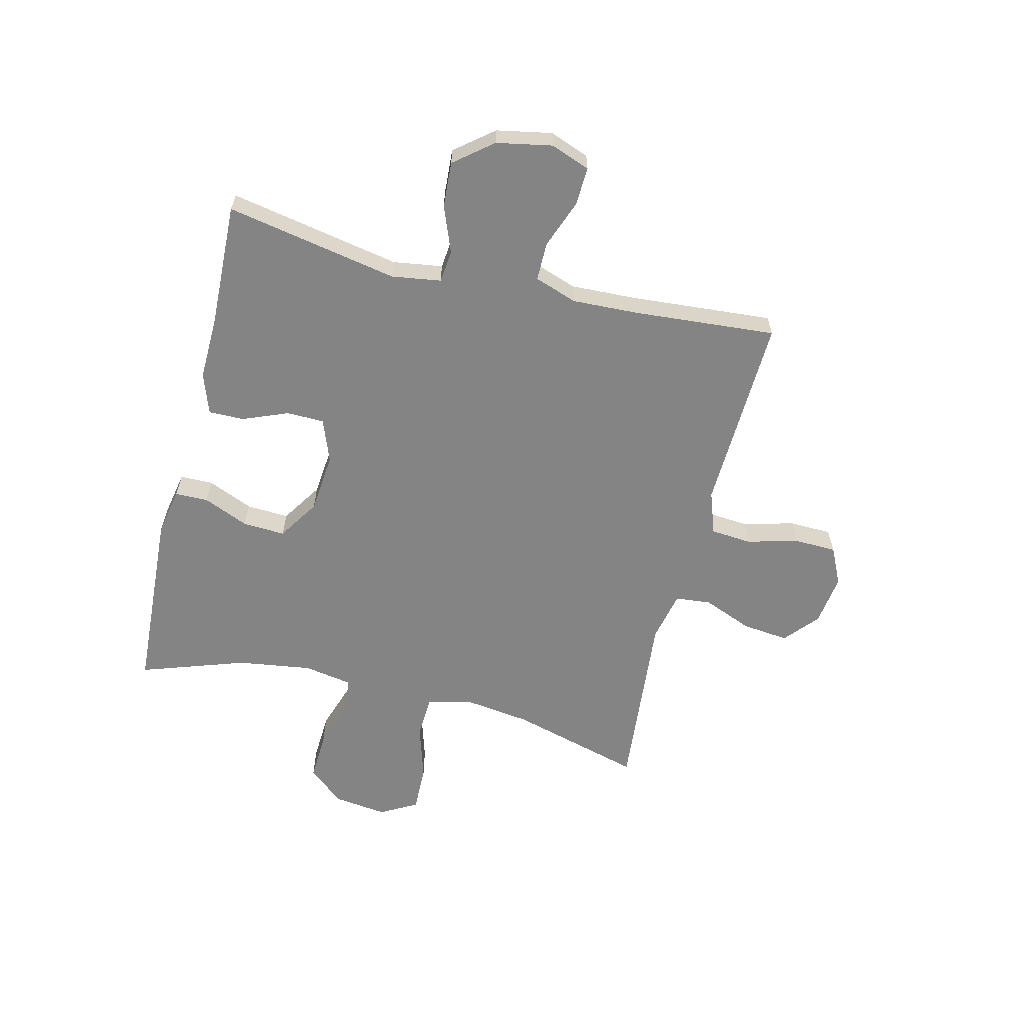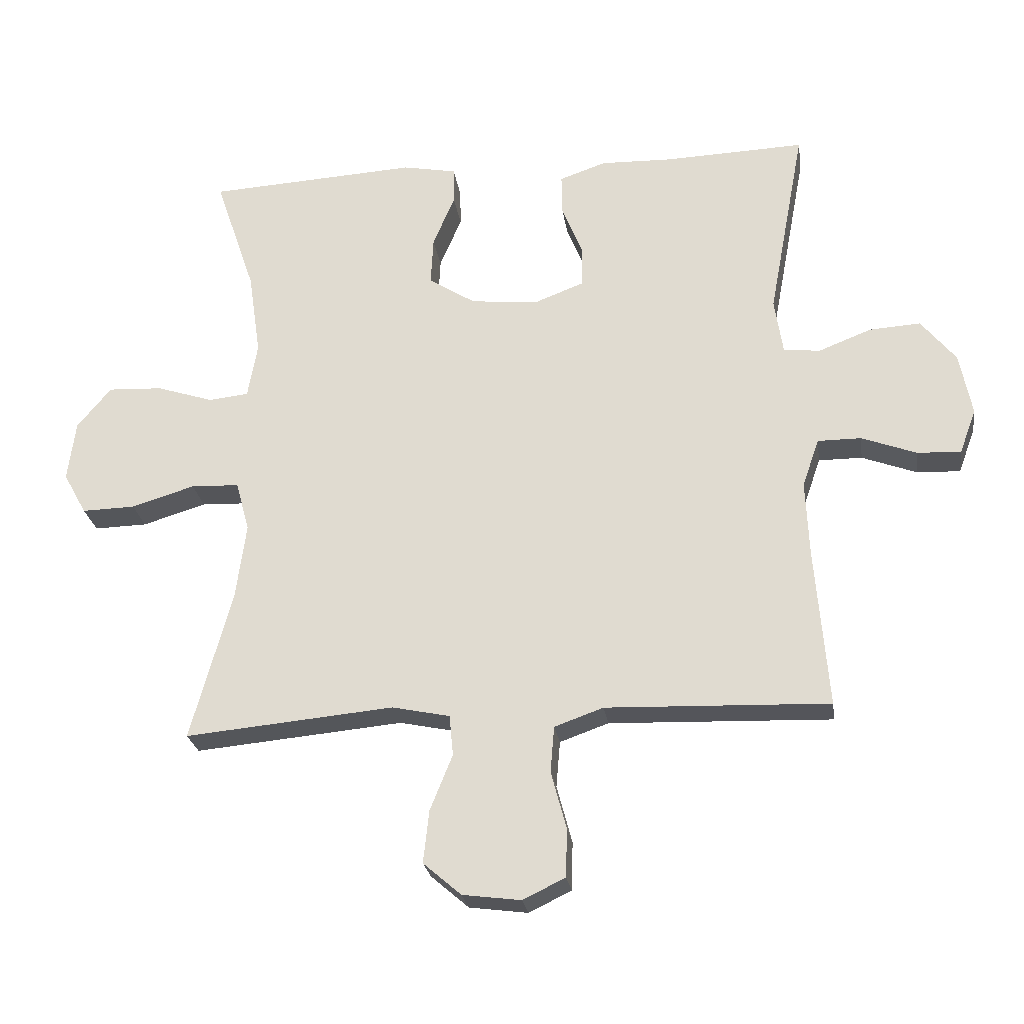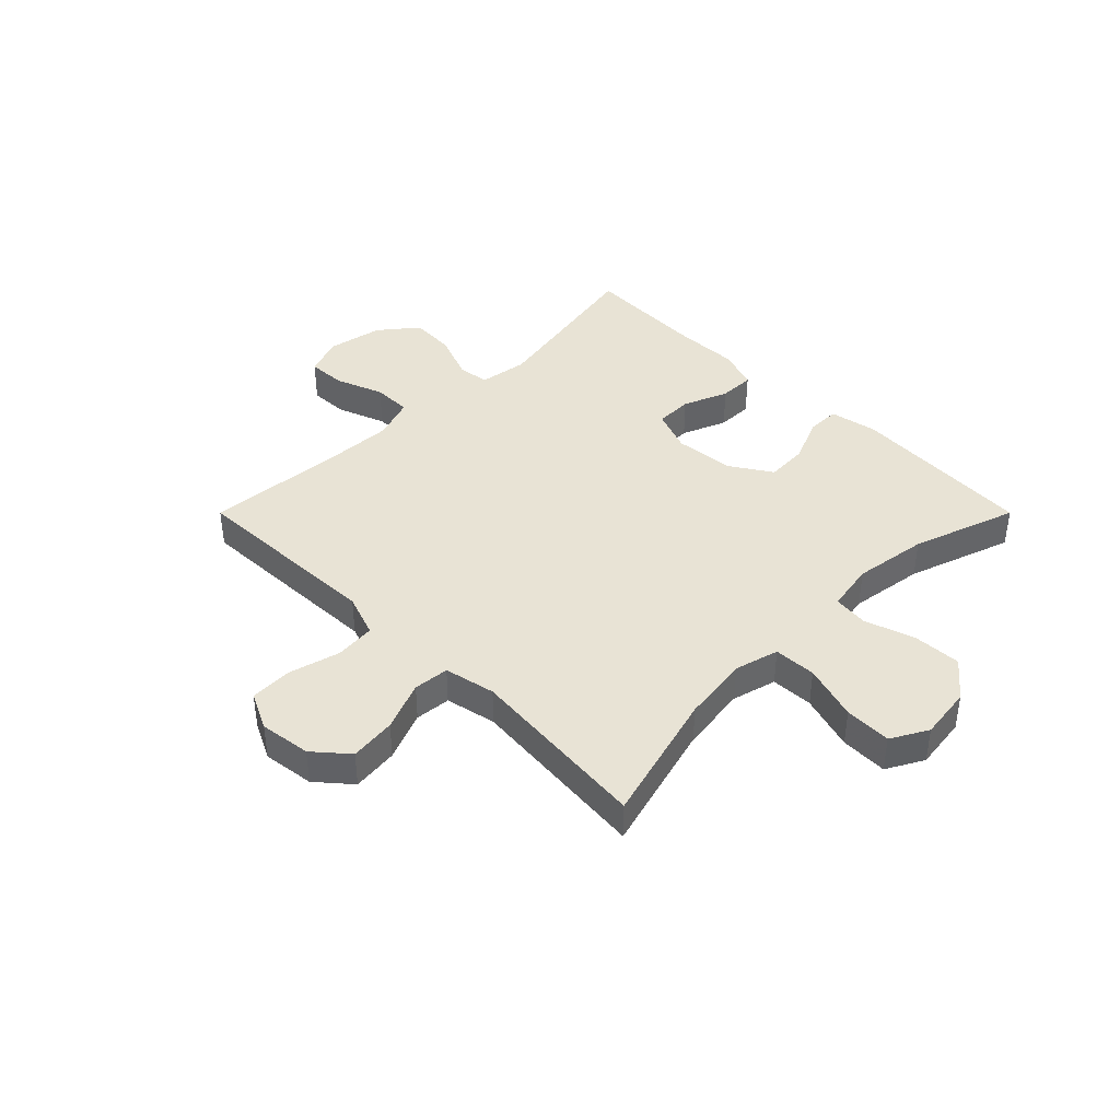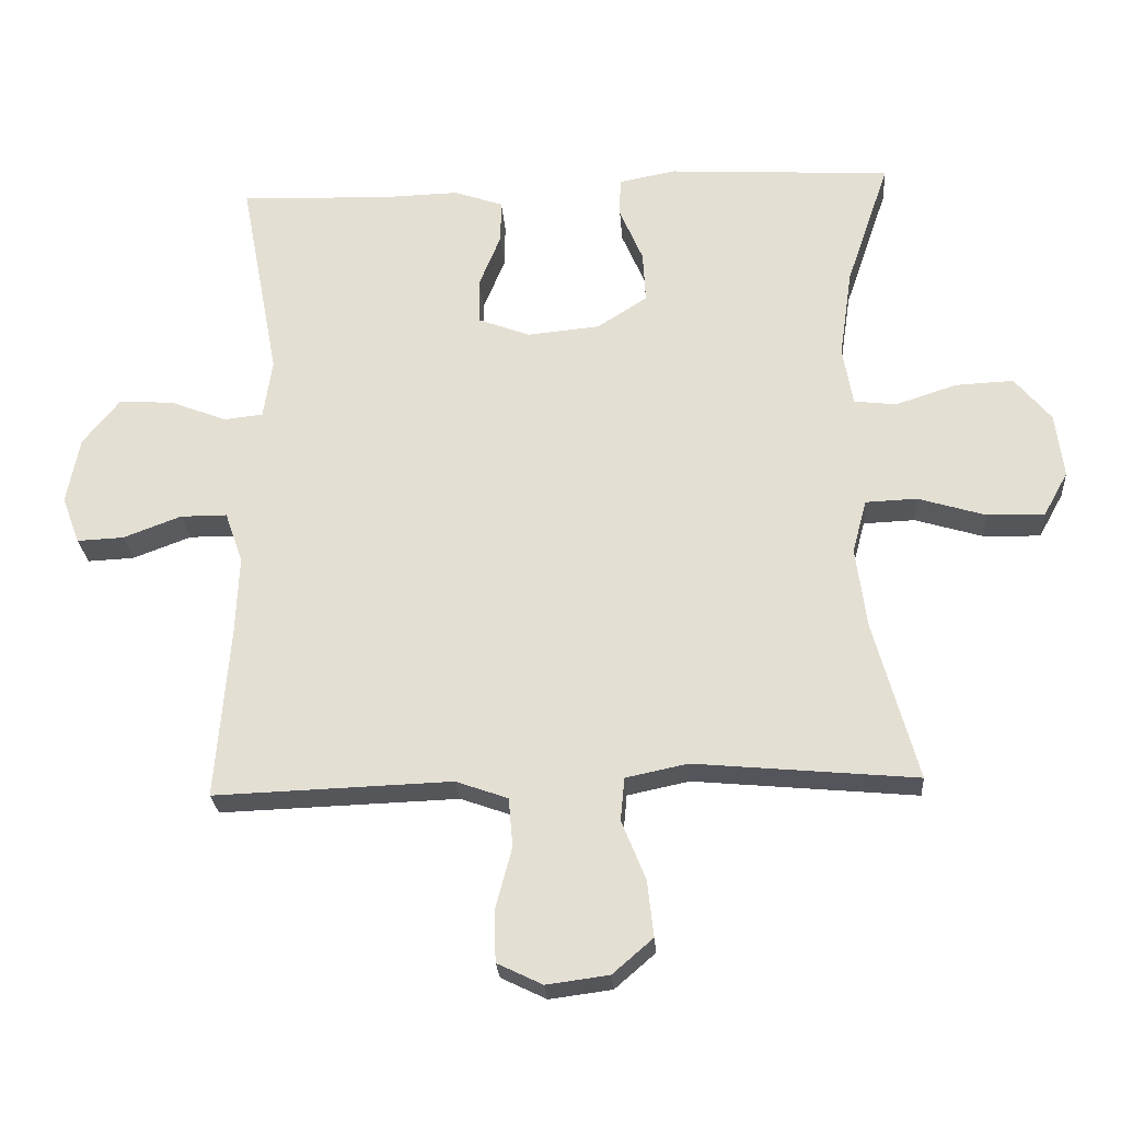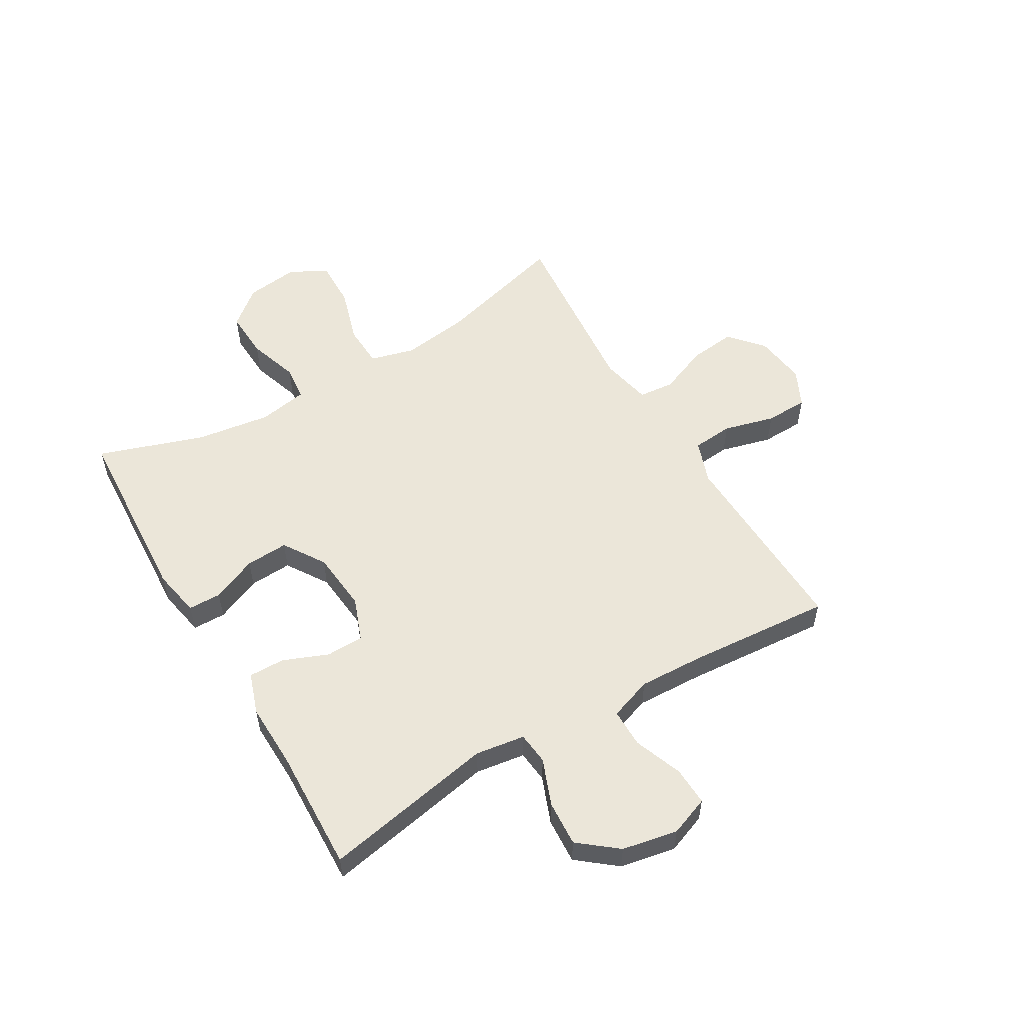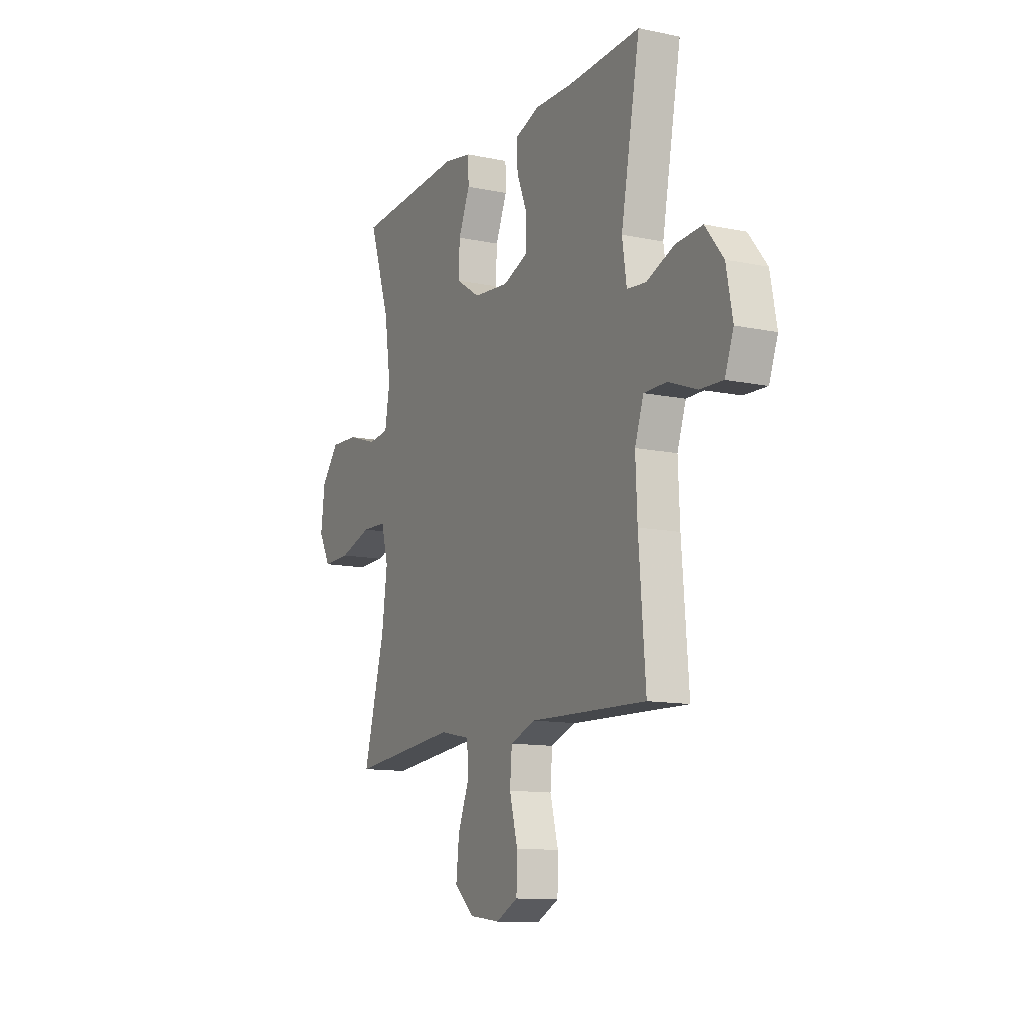
<metadata>
{"format":"obj","ext":"obj","renderer":"f3d","projection":"perspective","resolution":1024,"background":"white","views":[{"elev":-61.3,"azim":76.2,"up":"+Y"},{"elev":-25.1,"azim":8.3,"up":"+Z"},{"elev":41.0,"azim":-135.0,"up":"+Y"},{"elev":-25.6,"azim":-176.0,"up":"+Z"},{"elev":55.2,"azim":59.4,"up":"+Y"},{"elev":-12.2,"azim":63.7,"up":"+Z"}]}
</metadata>
<code>
v 0.5 0.07 0.5
v 0.443 0.07 0.197
v 0.456 0.07 0.11
v 0.513 0.07 0.104
v 0.595 0.07 0.136
v 0.675 0.07 0.141
v 0.729 0.07 0.074
v 0.748 0.07 -0.024
v 0.722 0.07 -0.093
v 0.654 0.07 -0.09
v 0.569 0.07 -0.058
v 0.501 0.07 -0.058
v 0.475 0.07 -0.133
v 0.48 0.07 -0.25
v 0.5 0.07 -0.5
v 0.268 0.07 -0.492
v 0.153 0.07 -0.488
v 0.077 0.07 -0.515
v 0.071 0.07 -0.587
v 0.095 0.07 -0.677
v 0.093 0.07 -0.752
v 0.027 0.07 -0.784
v -0.064 0.07 -0.772
v -0.123 0.07 -0.721
v -0.114 0.07 -0.639
v -0.079 0.07 -0.552
v -0.085 0.07 -0.489
v -0.175 0.07 -0.47
v -0.5 0.07 -0.5
v -0.436 0.07 -0.267
v -0.42 0.07 -0.148
v -0.441 0.07 -0.07
v -0.516 0.07 -0.067
v -0.615 0.07 -0.097
v -0.698 0.07 -0.099
v -0.734 0.07 -0.034
v -0.722 0.07 0.06
v -0.669 0.07 0.124
v -0.584 0.07 0.12
v -0.495 0.07 0.091
v -0.433 0.07 0.098
v -0.418 0.07 0.184
v -0.437 0.07 0.315
v -0.5 0.07 0.5
v -0.173 0.07 0.519
v -0.089 0.07 0.503
v -0.088 0.07 0.445
v -0.122 0.07 0.365
v -0.126 0.07 0.29
v -0.053 0.07 0.243
v 0.053 0.07 0.233
v 0.129 0.07 0.262
v 0.13 0.07 0.328
v 0.098 0.07 0.407
v 0.097 0.07 0.47
v 0.169 0.07 0.495
v 0.283 0.07 0.492
v 0.5 0 0.5
v 0.443 0 0.197
v 0.456 0 0.11
v 0.513 0 0.104
v 0.595 0 0.136
v 0.675 0 0.141
v 0.729 0 0.074
v 0.748 0 -0.024
v 0.722 0 -0.093
v 0.654 0 -0.09
v 0.569 0 -0.058
v 0.501 0 -0.058
v 0.475 0 -0.133
v 0.48 0 -0.25
v 0.5 0 -0.5
v 0.268 0 -0.492
v 0.153 0 -0.488
v 0.077 0 -0.515
v 0.071 0 -0.587
v 0.095 0 -0.677
v 0.093 0 -0.752
v 0.027 0 -0.784
v -0.064 0 -0.772
v -0.123 0 -0.721
v -0.114 0 -0.639
v -0.079 0 -0.552
v -0.085 0 -0.489
v -0.175 0 -0.47
v -0.5 0 -0.5
v -0.436 0 -0.267
v -0.42 0 -0.148
v -0.441 0 -0.07
v -0.516 0 -0.067
v -0.615 0 -0.097
v -0.698 0 -0.099
v -0.734 0 -0.034
v -0.722 0 0.06
v -0.669 0 0.124
v -0.584 0 0.12
v -0.495 0 0.091
v -0.433 0 0.098
v -0.418 0 0.184
v -0.437 0 0.315
v -0.5 0 0.5
v -0.173 0 0.519
v -0.089 0 0.503
v -0.088 0 0.445
v -0.122 0 0.365
v -0.126 0 0.29
v -0.053 0 0.243
v 0.053 0 0.233
v 0.129 0 0.262
v 0.13 0 0.328
v 0.098 0 0.407
v 0.097 0 0.47
v 0.169 0 0.495
v 0.283 0 0.492
f 55 56 57
f 54 55 57
f 53 54 57
f 57 1 2
f 53 57 2
f 52 53 2
f 51 52 2 3
f 50 51 3
f 46 47 48
f 45 46 48
f 44 45 48
f 43 44 48
f 42 43 48 49
f 41 42 49 50
f 38 39 40
f 37 38 40
f 36 37 40
f 35 36 40
f 34 35 40
f 33 34 40
f 32 33 40 41
f 41 50 3
f 32 41 3
f 31 32 3
f 28 29 30
f 31 3 4
f 30 31 4
f 28 30 4
f 27 28 4
f 24 25 26
f 23 24 26
f 22 23 26
f 21 22 26
f 20 21 26
f 19 20 26
f 18 19 26 27
f 14 15 16 17
f 17 18 27
f 14 17 27
f 13 14 27
f 9 10 11
f 8 9 11
f 7 8 11
f 6 7 11
f 5 6 11
f 4 5 11
f 4 11 12
f 4 12 13 27
f 114 113 112
f 114 112 111
f 114 111 110
f 59 58 114
f 59 114 110
f 59 110 109
f 60 59 109 108
f 60 108 107
f 105 104 103
f 105 103 102
f 105 102 101
f 105 101 100
f 106 105 100 99
f 107 106 99 98
f 97 96 95
f 97 95 94
f 97 94 93
f 97 93 92
f 97 92 91
f 97 91 90
f 98 97 90 89
f 60 107 98
f 60 98 89
f 60 89 88
f 87 86 85
f 61 60 88
f 61 88 87
f 61 87 85
f 61 85 84
f 83 82 81
f 83 81 80
f 83 80 79
f 83 79 78
f 83 78 77
f 83 77 76
f 84 83 76 75
f 74 73 72 71
f 84 75 74
f 84 74 71
f 84 71 70
f 68 67 66
f 68 66 65
f 68 65 64
f 68 64 63
f 68 63 62
f 68 62 61
f 69 68 61
f 84 70 69 61
f 1 58 59 2
f 2 59 60 3
f 3 60 61 4
f 4 61 62 5
f 5 62 63 6
f 6 63 64 7
f 7 64 65 8
f 8 65 66 9
f 9 66 67 10
f 10 67 68 11
f 11 68 69 12
f 12 69 70 13
f 13 70 71 14
f 14 71 72 15
f 15 72 73 16
f 16 73 74 17
f 17 74 75 18
f 18 75 76 19
f 19 76 77 20
f 20 77 78 21
f 21 78 79 22
f 22 79 80 23
f 23 80 81 24
f 24 81 82 25
f 25 82 83 26
f 26 83 84 27
f 27 84 85 28
f 28 85 86 29
f 29 86 87 30
f 30 87 88 31
f 31 88 89 32
f 32 89 90 33
f 33 90 91 34
f 34 91 92 35
f 35 92 93 36
f 36 93 94 37
f 37 94 95 38
f 38 95 96 39
f 39 96 97 40
f 40 97 98 41
f 41 98 99 42
f 42 99 100 43
f 43 100 101 44
f 44 101 102 45
f 45 102 103 46
f 46 103 104 47
f 47 104 105 48
f 48 105 106 49
f 49 106 107 50
f 50 107 108 51
f 51 108 109 52
f 52 109 110 53
f 53 110 111 54
f 54 111 112 55
f 55 112 113 56
f 56 113 114 57
f 57 114 58 1

</code>
